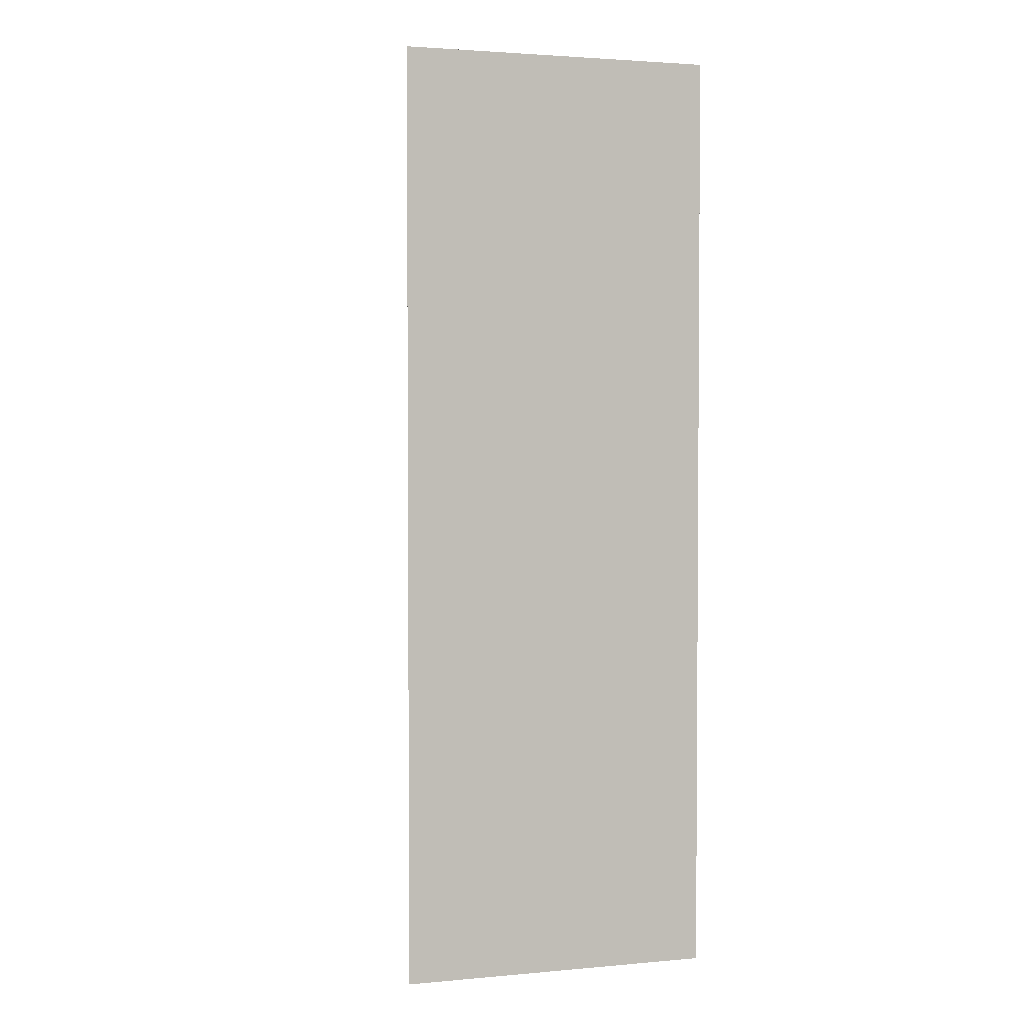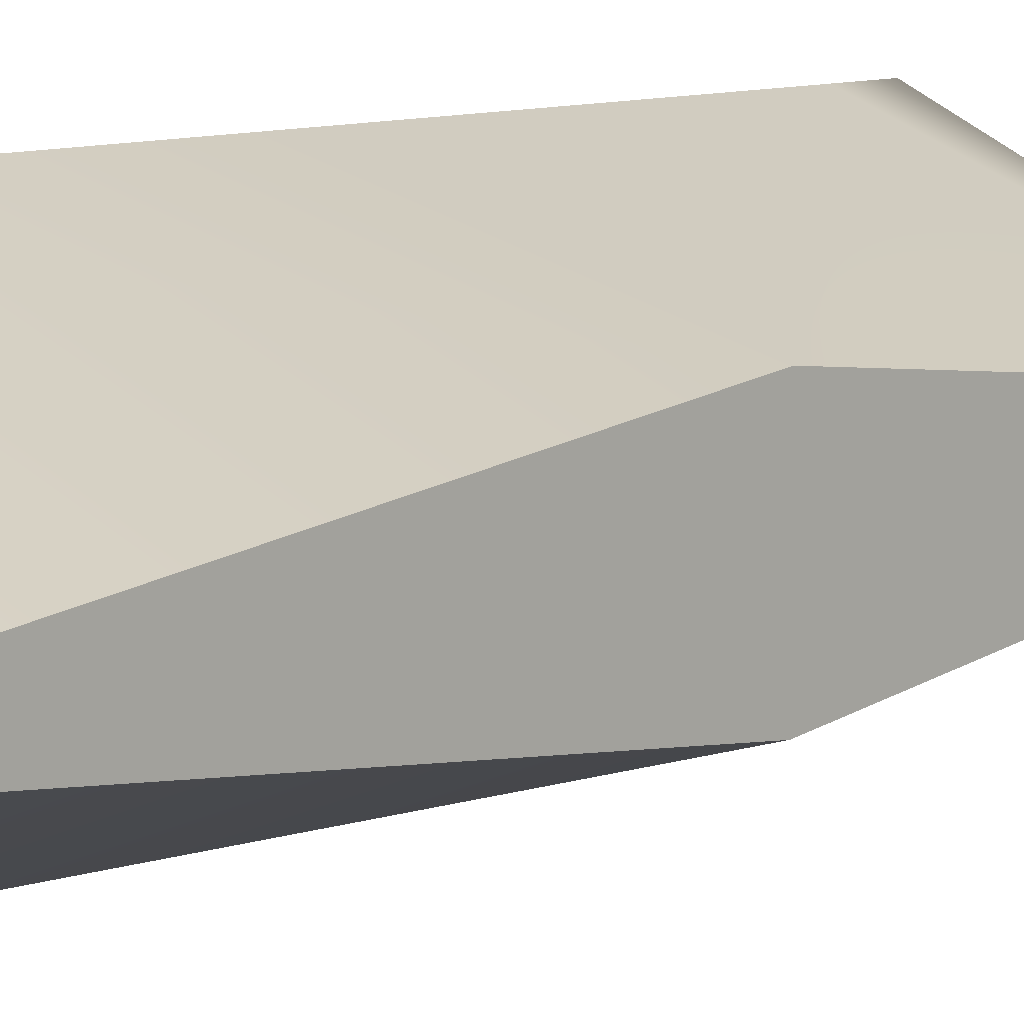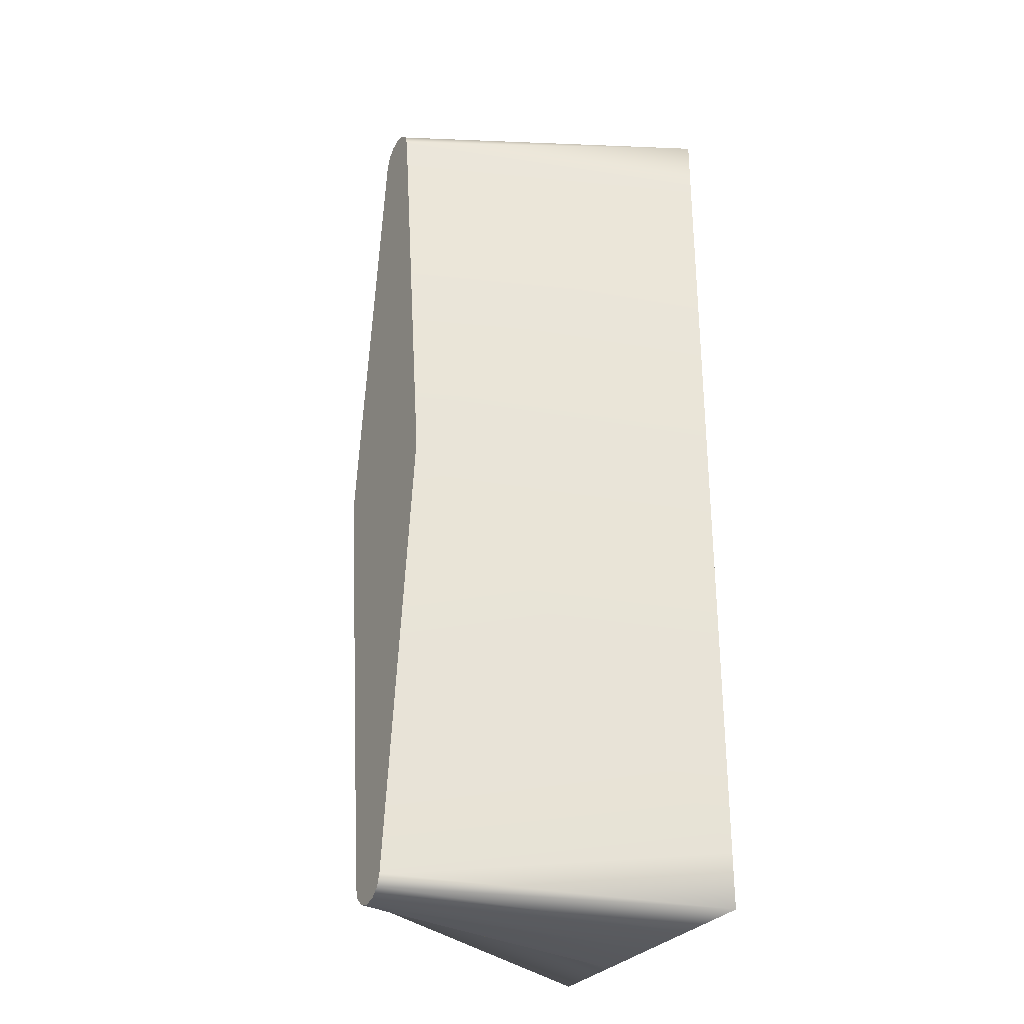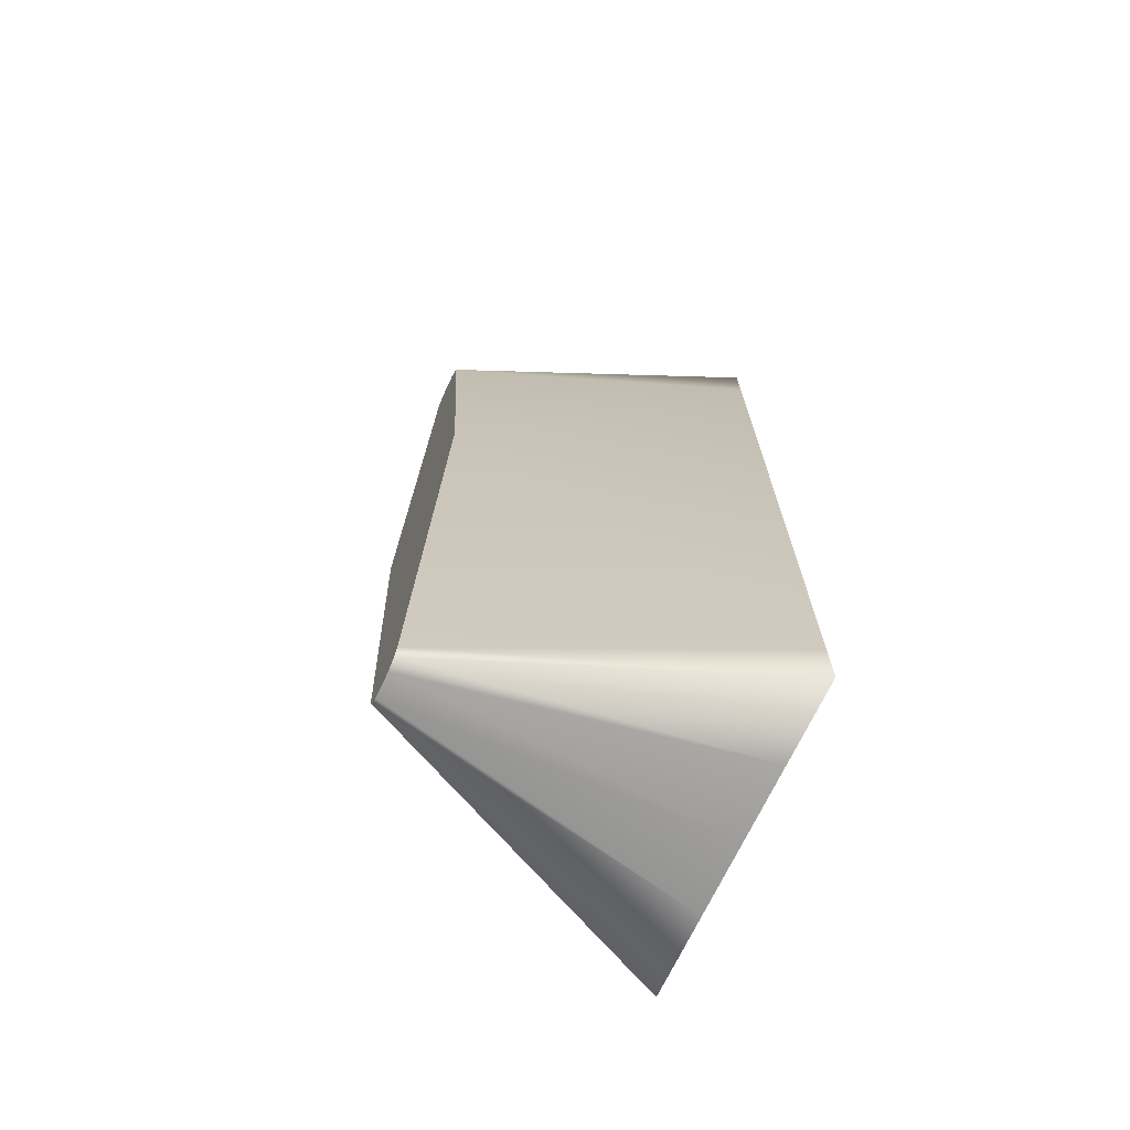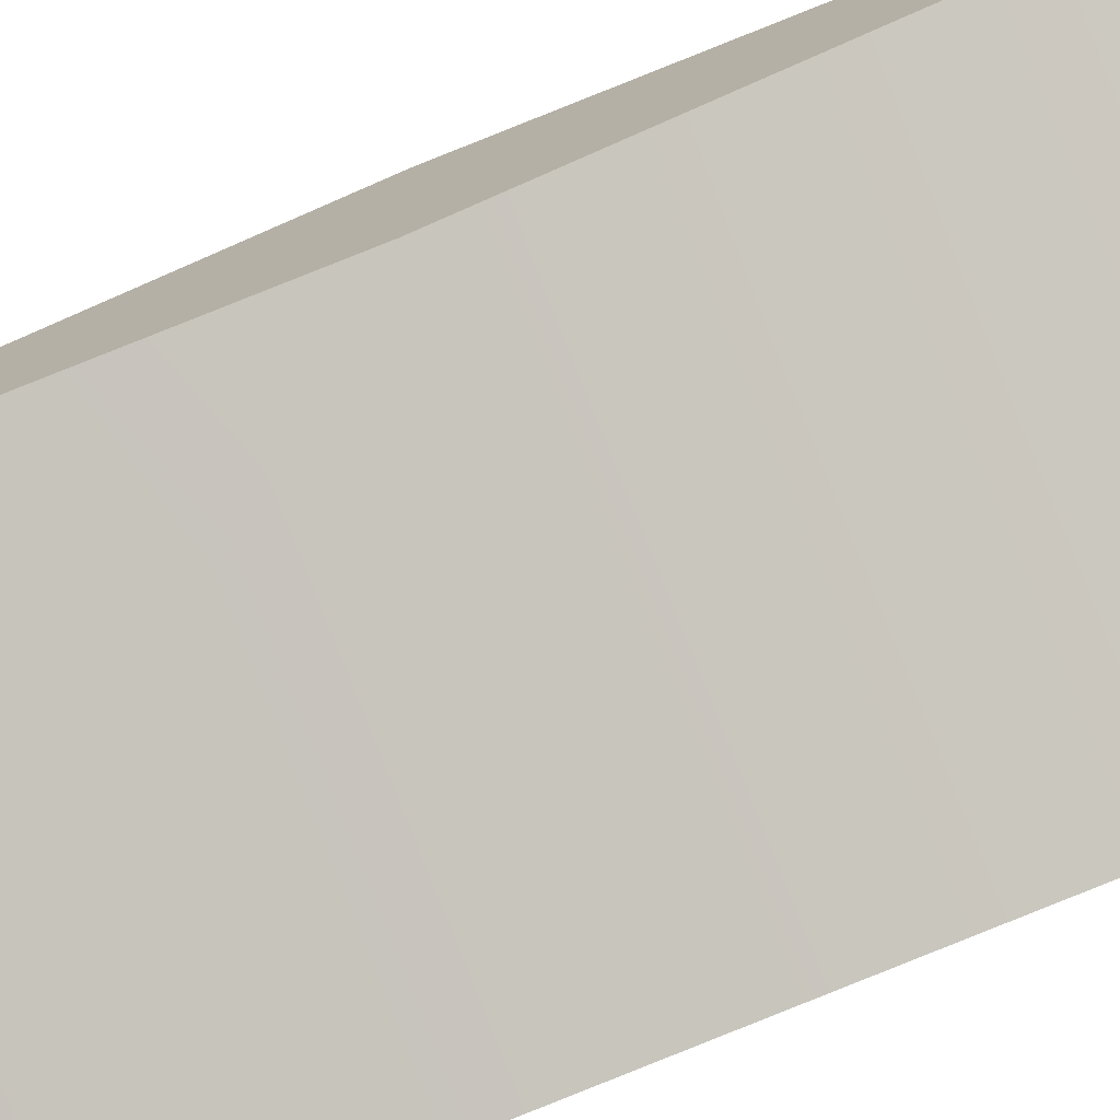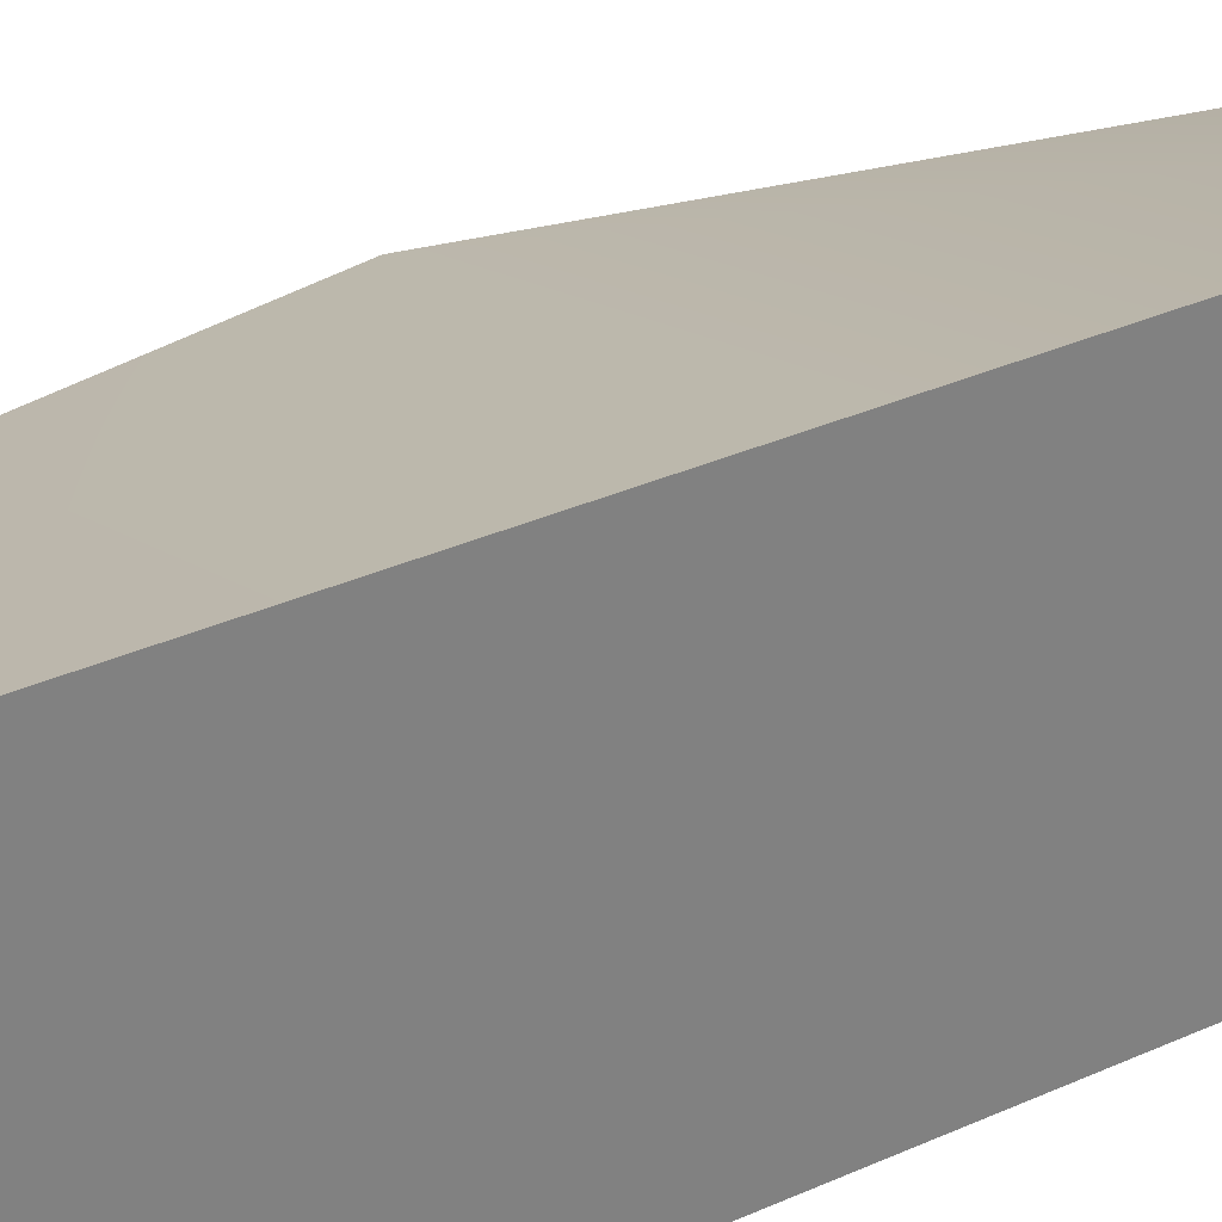
<metadata>
{"format":"obj","ext":"obj","renderer":"f3d","projection":"perspective","resolution":1024,"background":"white","views":[{"elev":2.6,"azim":73.0,"up":"+Z"},{"elev":9.4,"azim":-137.4,"up":"+Y"},{"elev":-29.7,"azim":-28.9,"up":"+Z"},{"elev":-70.5,"azim":-25.3,"up":"+Z"},{"elev":-75.9,"azim":-67.2,"up":"+Y"},{"elev":31.1,"azim":56.6,"up":"+Y"}]}
</metadata>
<code>
o fant_wing_2-3_block_Cube.012
v 0.5 0.5 1.319
v 0.5 0.5 1.5
v 0.5 0.2358 1.5
v -0.5 0.08342 1.426
v -0.5 0.0695 1.463
v -0.5 0.03925 1.49
v 0.5 0.5 0
v 0.5 0.5 -1.319
v 0.5 0.5 -1.5
v 0.5 0.2358 -1.5
v -0.5 0.25 0
v -0.5 0.08342 -1.426
v -0.5 0.0695 -1.463
v -0.5 0.03925 -1.49
v 0.5 0 1.5
v 0.5 -0.5 1.319
v 0.5 -0.5 1.5
v 0.5 -0.2358 1.5
v 0.5 0 1.319
v -0.5 0 1.5
v -0.5 -0.08342 1.426
v -0.5 -0.0695 1.463
v -0.5 -0.03925 1.49
v -0.5 0 1.426
v 0.5 -0.5 0
v 0.5 0 -1.5
v 0.5 -0.5 -1.319
v 0.5 -0.5 -1.5
v 0.5 -0.2358 -1.5
v 0.5 0 0
v 0.5 0 -1.319
v -0.5 -0.25 0
v -0.5 0 -1.5
v -0.5 -0.08342 -1.426
v -0.5 -0.0695 -1.463
v -0.5 -0.03925 -1.49
v -0.5 0 0
v -0.5 0 -1.426
v 0.5 0.5 1.5
v 0.5 0.5 1.319
v 0.5 0.2358 1.5
v 0.5 0.5 0
v 0.5 0 1.5
v -0.5 0.0695 1.463
v -0.5 0.08342 1.426
v -0.5 0.03925 1.49
v -0.5 0.25 0
v -0.5 0 1.5
v 0.5 0.5 -1.5
v 0.5 0.5 -1.319
v 0.5 0.2358 -1.5
v 0.5 0 -1.5
v -0.5 0.0695 -1.463
v -0.5 0.08342 -1.426
v -0.5 0.03925 -1.49
v -0.5 0 -1.5
v 0.5 -0.5 1.5
v 0.5 -0.5 1.319
v 0.5 -0.2358 1.5
v 0.5 -0.5 0
v -0.5 -0.0695 1.463
v -0.5 -0.08342 1.426
v -0.5 -0.03925 1.49
v -0.5 -0.25 0
v 0.5 -0.5 -1.5
v 0.5 -0.5 -1.319
v 0.5 -0.2358 -1.5
v -0.5 -0.0695 -1.463
v -0.5 -0.08342 -1.426
v -0.5 -0.03925 -1.49
f 45 44 39 40
f 1 19 30 42
f 41 43 19
f 2 41 19
f 1 2 19
f 44 46 3 39
f 47 45 40 7
f 4 11 37 24
f 6 24 48
f 5 24 6
f 4 24 5
f 46 20 15 3
f 54 50 49 53
f 8 42 30 31
f 51 31 52
f 9 31 51
f 8 31 9
f 53 49 10 55
f 47 7 50 54
f 12 38 37 11
f 14 56 38
f 13 14 38
f 12 13 38
f 55 10 26 33
f 62 58 57 61
f 16 60 30 19
f 59 19 43
f 17 19 59
f 16 19 17
f 61 57 18 63
f 64 25 58 62
f 21 24 37 32
f 23 48 24
f 22 23 24
f 21 22 24
f 63 18 15 20
f 69 68 65 66
f 27 31 30 60
f 67 52 31
f 28 67 31
f 27 28 31
f 68 70 29 65
f 64 69 66 25
f 34 32 37 38
f 36 38 56
f 35 38 36
f 34 38 35
f 70 33 26 29

</code>
